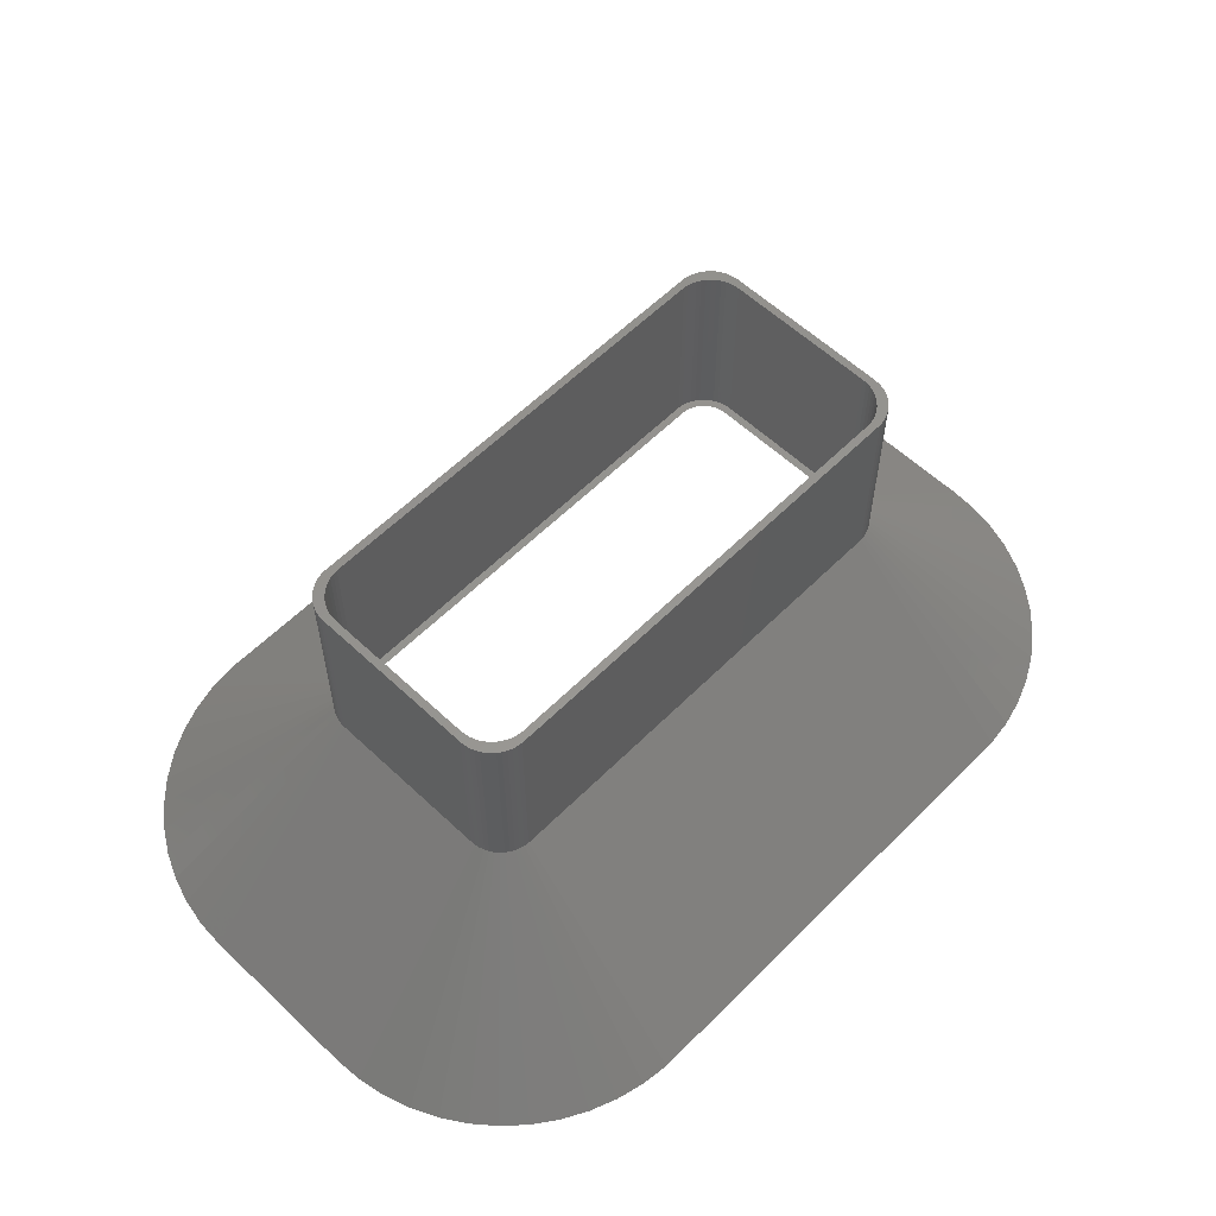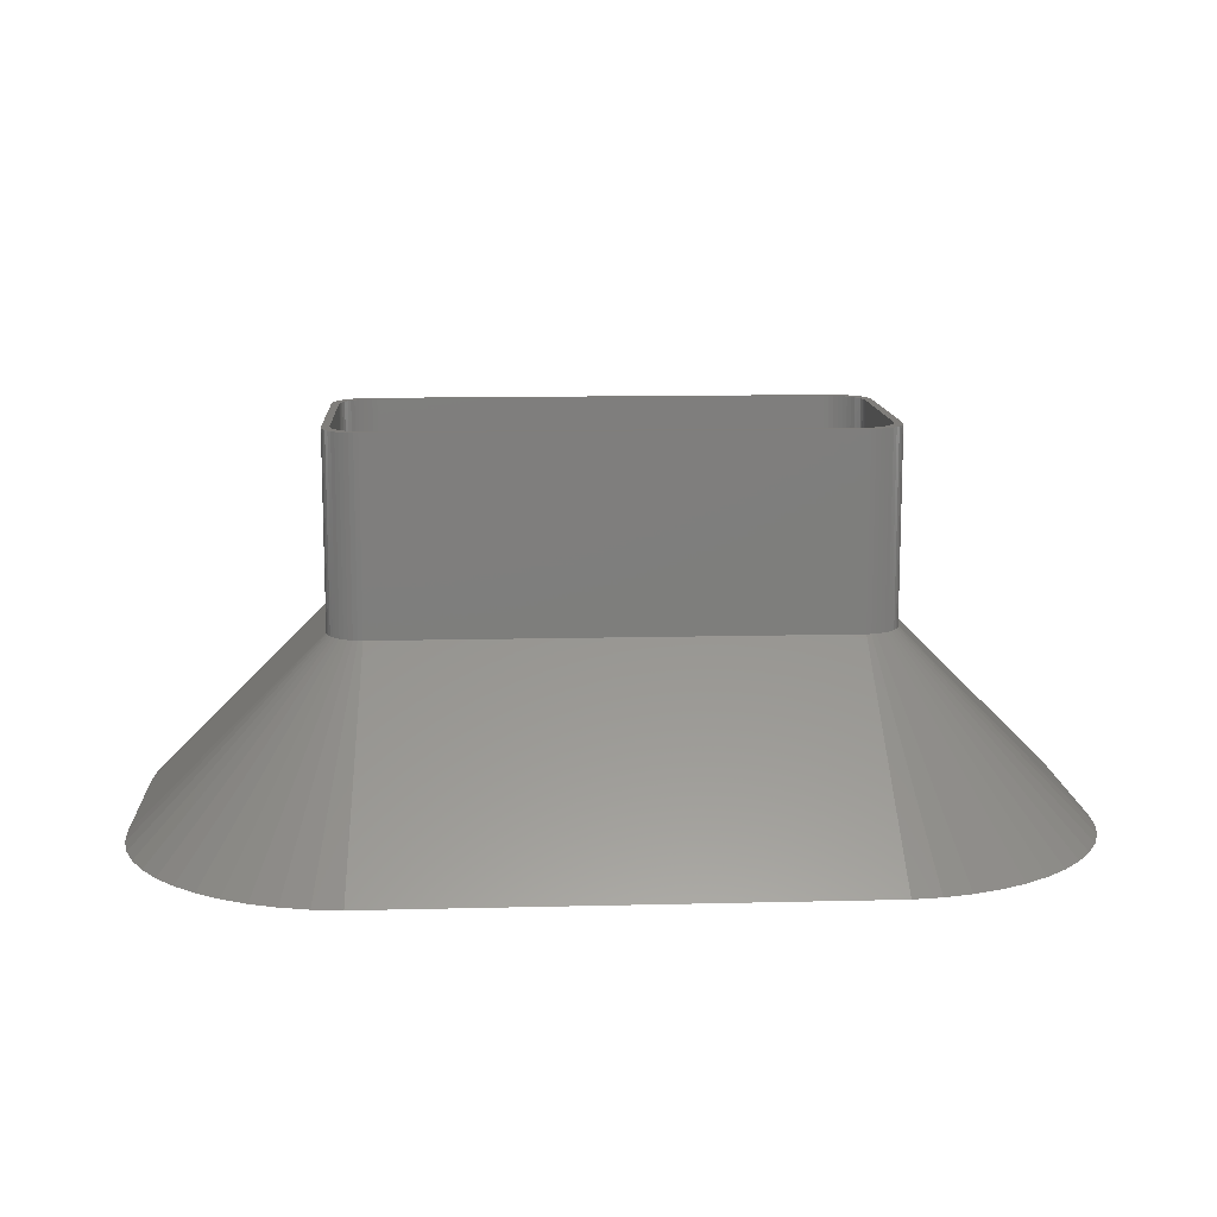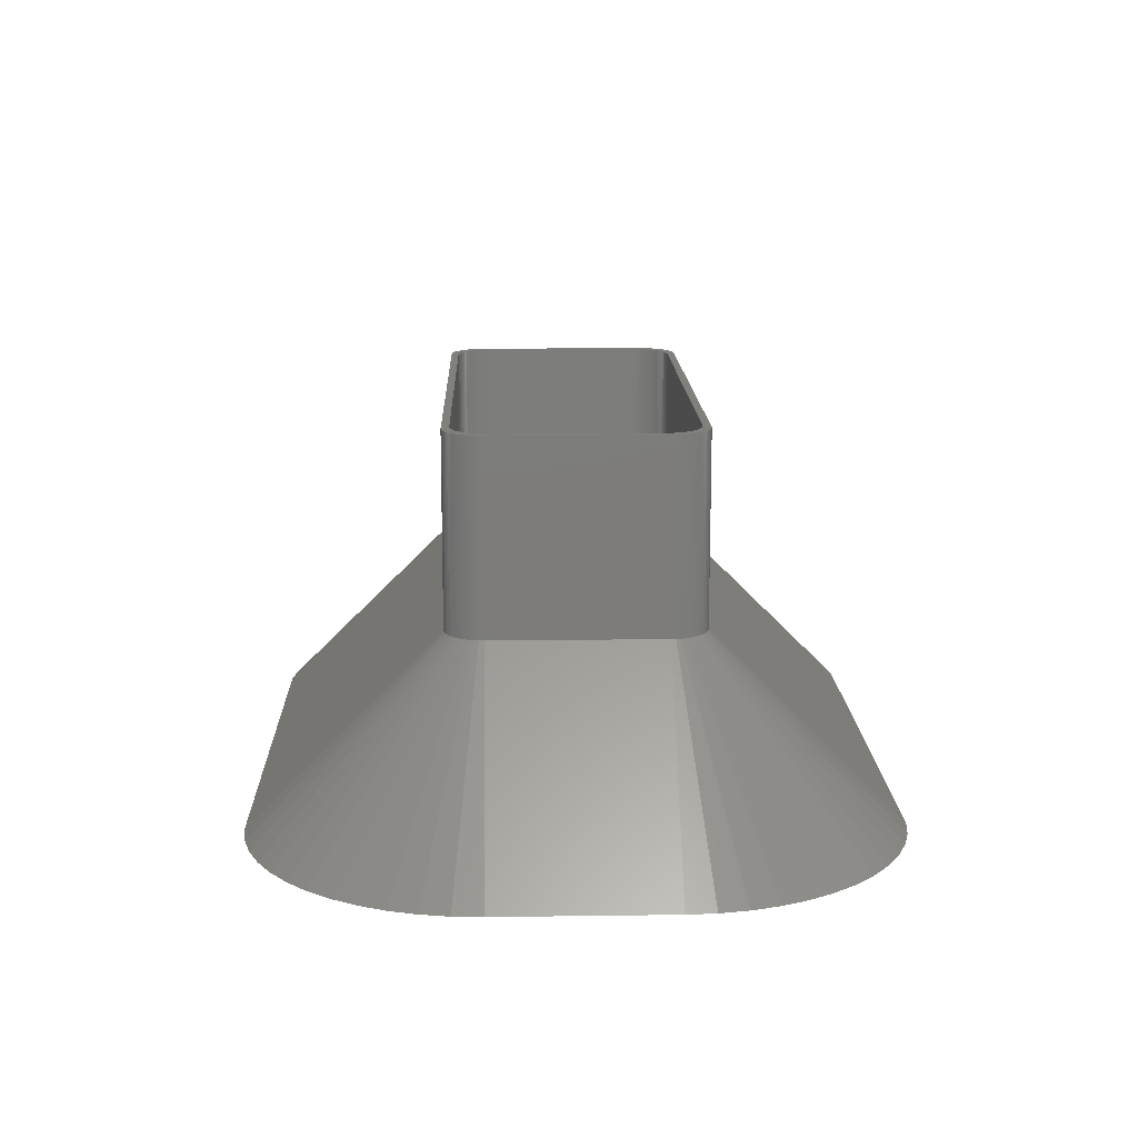
<metadata>
{"format":"stl","ext":"stl","renderer":"f3d","projection":"perspective","resolution":1024,"background":"white","views":[{"elev":58.2,"azim":134.2,"up":"+Z"},{"elev":12.4,"azim":176.7,"up":"+Z"},{"elev":14.1,"azim":88.3,"up":"+Z"}]}
</metadata>
<code>
# stl→obj: 364 verts, 728 faces
v -34.84 12.49 25
v -59.06 18.71 0
v -34.96 11.88 25
v 31.88 41.19 0
v -30.31 16.24 25
v 30.31 16.24 25
v -31.88 41.19 0
v -33.19 15.1 25
v -49.12 34.37 0
v -33.64 14.67 25
v 59.76 15.01 0
v 35 11.25 25
v 60 11.25 0
v -30.94 -16.16 25
v -35.62 -40.72 0
v -31.88 -41.19 0
v -39.27 39.78 0
v -42.77 38.39 0
v -31.55 16.01 25
v -30.94 16.16 25
v 35.62 40.72 0
v 30.94 16.16 25
v 31.55 16.01 25
v -57.89 22.29 0
v -54.27 28.88 0
v -34.05 14.19 25
v -32.13 15.77 25
v -35.62 40.72 0
v 33.64 -14.67 25
v 33.19 -15.1 25
v 49.12 -34.37 0
v 46.07 -36.58 0
v -35 -11.25 25
v -59.76 -15.01 0
v -34.96 -11.88 25
v -32.68 15.47 25
v -46.07 36.58 0
v 49.12 34.37 0
v 33.64 14.67 25
v 51.87 31.79 0
v -33.64 -14.67 25
v -51.87 -31.79 0
v -49.12 -34.37 0
v 32.13 -15.77 25
v 42.77 -38.39 0
v 30.94 -16.16 25
v 30.31 -16.24 25
v 31.88 -41.19 0
v 59.06 -18.71 0
v 34.84 -12.49 25
v 57.89 -22.29 0
v -59.76 15.01 0
v 57.77 -13.88 0
v 60 -11.25 0
v 59.76 -15.01 0
v 58 -10.25 0
v 57.09 -17.46 0
v 58 10.25 0
v 57.77 13.88 0
v 55.96 -20.93 0
v 54.41 -24.22 0
v 56.29 -25.7 0
v 52.46 -27.3 0
v 54.27 -28.88 0
v 50.14 -30.1 0
v 51.87 -31.79 0
v 47.49 -32.59 0
v 44.54 -34.74 0
v 41.35 -36.49 0
v 39.27 -39.78 0
v 37.96 -37.83 0
v 35.62 -40.72 0
v 34.43 -38.74 0
v 30.82 -39.19 0
v -30.82 -39.19 0
v -34.43 -38.74 0
v -37.96 -37.83 0
v -39.27 -39.78 0
v -41.35 -36.49 0
v -42.77 -38.39 0
v -44.54 -34.74 0
v -46.07 -36.58 0
v -47.49 -32.59 0
v -50.14 -30.1 0
v -54.27 -28.88 0
v -52.46 -27.3 0
v -56.29 -25.7 0
v -54.41 -24.22 0
v -57.89 -22.29 0
v -55.96 -20.93 0
v -59.06 -18.71 0
v -57.09 -17.46 0
v -60 -11.25 0
v -57.77 -13.88 0
v 57.09 17.46 0
v 59.06 18.71 0
v 55.96 20.93 0
v 57.89 22.29 0
v 54.41 24.22 0
v 56.29 25.7 0
v 52.46 27.3 0
v 54.27 28.88 0
v 50.14 30.1 0
v 47.49 32.59 0
v 46.07 36.58 0
v 44.54 34.74 0
v 42.77 38.39 0
v 41.35 36.49 0
v 39.27 39.78 0
v 37.96 37.83 0
v 34.43 38.74 0
v 30.82 39.19 0
v -30.82 39.19 0
v -34.43 38.74 0
v -37.96 37.83 0
v -41.35 36.49 0
v -44.54 34.74 0
v -47.49 32.59 0
v -50.14 30.1 0
v -51.87 31.79 0
v -52.46 27.3 0
v -56.29 25.7 0
v -54.41 24.22 0
v -55.96 20.93 0
v -57.09 17.46 0
v -57.77 13.88 0
v -60 11.25 0
v -58 10.25 0
v -58 -10.25 0
v -34.65 13.09 25
v 32.13 15.77 25
v 33.19 15.1 25
v -32.13 -15.77 25
v -34.84 -12.49 25
v -33.19 -15.1 25
v 31.55 -16.01 25
v -30.31 -16.24 25
v 33 10.25 25
v 34 10.25 25
v 33.96 10.88 25
v 34 -10.25 25
v 32.97 10.75 25
v 33.84 11.49 25
v 33 -10.25 25
v 32.87 11.24 25
v 33.65 12.09 25
v 33.96 -10.88 25
v 32.72 11.72 25
v 33.38 12.66 25
v 32.97 -10.75 25
v 32.51 12.18 25
v 33.05 13.19 25
v 33.84 -11.49 25
v 32.87 -11.24 25
v 32.24 12.6 25
v 32.64 13.67 25
v 31.92 12.99 25
v 32.19 14.1 25
v 31.55 13.33 25
v 31.68 14.47 25
v 31.14 13.63 25
v 31.13 14.77 25
v 30.7 13.87 25
v 30.55 15.01 25
v 30.24 14.05 25
v 29.94 15.16 25
v 29.75 14.18 25
v 29.31 15.24 25
v 29.25 14.24 25
v -29.25 14.24 25
v -29.31 15.24 25
v -29.75 14.18 25
v -29.94 15.16 25
v -30.24 14.05 25
v -30.55 15.01 25
v -30.7 13.87 25
v -31.13 14.77 25
v -31.14 13.63 25
v -31.68 14.47 25
v -31.55 13.33 25
v -32.19 14.1 25
v -31.92 12.99 25
v -32.64 13.67 25
v -32.24 12.6 25
v -33.05 13.19 25
v -32.51 12.18 25
v -33.38 12.66 25
v -32.72 11.72 25
v -33.84 11.49 25
v -32.87 11.24 25
v -33.65 12.09 25
v 33.65 -12.09 25
v 32.72 -11.72 25
v 33.38 -12.66 25
v 32.51 -12.18 25
v 33.05 -13.19 25
v 32.24 -12.6 25
v 32.64 -13.67 25
v 31.92 -12.99 25
v 32.19 -14.1 25
v 31.55 -13.33 25
v 31.68 -14.47 25
v 31.14 -13.63 25
v 31.13 -14.77 25
v 30.7 -13.87 25
v 30.55 -15.01 25
v 30.24 -14.05 25
v 29.94 -15.16 25
v 29.75 -14.18 25
v 29.31 -15.24 25
v 29.25 -14.24 25
v -29.25 -14.24 25
v -29.31 -15.24 25
v -29.75 -14.18 25
v -29.94 -15.16 25
v -30.24 -14.05 25
v -30.55 -15.01 25
v -30.7 -13.87 25
v -31.13 -14.77 25
v -31.14 -13.63 25
v -31.68 -14.47 25
v -31.55 -13.33 25
v -32.19 -14.1 25
v -31.92 -12.99 25
v -32.64 -13.67 25
v -32.24 -12.6 25
v -33.05 -13.19 25
v -32.51 -12.18 25
v -33.38 -12.66 25
v -32.72 -11.72 25
v -33.65 -12.09 25
v -32.87 -11.24 25
v -33.84 -11.49 25
v -32.97 -10.75 25
v -33.96 -10.88 25
v -33 -10.25 25
v -33 10.25 25
v -34 10.25 25
v -32.97 10.75 25
v -34 -10.25 25
v -33.96 10.88 25
v -35 11.25 25
v 34.65 13.09 25
v 34.84 12.49 25
v 34.96 11.88 25
v -31.55 -16.01 25
v -34.38 -13.66 25
v -34.05 -14.19 25
v -34.65 -13.09 25
v 32.68 -15.47 25
v 34.96 -11.88 25
v 35 -11.25 25
v -34.38 13.66 25
v 34.05 14.19 25
v 32.68 15.47 25
v -32.68 -15.47 25
v 34.05 -14.19 25
v 34.38 13.66 25
v 34.38 -13.66 25
v 34.65 -13.09 25
v -35 11.25 50
v -35 -11.25 50
v -34.96 -11.88 50
v 34.05 14.19 50
v 33.64 14.67 50
v 33.84 11.49 50
v 35 11.25 50
v 34.96 11.88 50
v 34 10.25 50
v 35 -11.25 50
v 33.65 12.09 50
v 34.84 12.49 50
v 34 -10.25 50
v 34.65 13.09 50
v 33.96 -10.88 50
v 33.38 12.66 50
v 34.38 13.66 50
v 33.84 -11.49 50
v 33.05 13.19 50
v 34.96 -11.88 50
v 33.65 -12.09 50
v 33.96 10.88 50
v 32.64 13.67 50
v 33.19 15.1 50
v 32.19 14.1 50
v 32.68 15.47 50
v 31.68 14.47 50
v 32.13 15.77 50
v 31.13 14.77 50
v 31.55 16.01 50
v 30.94 16.16 50
v 30.55 15.01 50
v 30.31 16.24 50
v 29.94 15.16 50
v 29.31 15.24 50
v -29.31 15.24 50
v -30.31 16.24 50
v -29.94 15.16 50
v -30.55 15.01 50
v -30.94 16.16 50
v -31.13 14.77 50
v -31.55 16.01 50
v -32.13 15.77 50
v -31.68 14.47 50
v -32.68 15.47 50
v -32.19 14.1 50
v -33.19 15.1 50
v -32.64 13.67 50
v -33.64 14.67 50
v -34.05 14.19 50
v -33.05 13.19 50
v -34.38 13.66 50
v -33.38 12.66 50
v -34.65 13.09 50
v -34.96 11.88 50
v -33.65 12.09 50
v -34.84 12.49 50
v 34.84 -12.49 50
v 34.65 -13.09 50
v 33.38 -12.66 50
v 34.38 -13.66 50
v 33.05 -13.19 50
v 34.05 -14.19 50
v 32.64 -13.67 50
v 33.64 -14.67 50
v 33.19 -15.1 50
v 32.19 -14.1 50
v 32.68 -15.47 50
v 31.68 -14.47 50
v 32.13 -15.77 50
v 31.13 -14.77 50
v 31.55 -16.01 50
v 30.94 -16.16 50
v 30.55 -15.01 50
v 30.31 -16.24 50
v 29.94 -15.16 50
v 29.31 -15.24 50
v -29.31 -15.24 50
v -30.31 -16.24 50
v -29.94 -15.16 50
v -30.55 -15.01 50
v -30.94 -16.16 50
v -31.13 -14.77 50
v -31.55 -16.01 50
v -32.13 -15.77 50
v -31.68 -14.47 50
v -32.68 -15.47 50
v -32.19 -14.1 50
v -33.19 -15.1 50
v -32.64 -13.67 50
v -34.05 -14.19 50
v -33.05 -13.19 50
v -34.38 -13.66 50
v -33.38 -12.66 50
v -33.64 -14.67 50
v -34.65 -13.09 50
v -33.65 -12.09 50
v -33.84 -11.49 50
v -33.96 -10.88 50
v -34 -10.25 50
v -34 10.25 50
v -33.84 11.49 50
v -33.96 10.88 50
v -34.84 -12.49 50
f 1 2 3
f 4 5 6
f 5 4 7
f 8 9 10
f 11 12 13
f 14 15 16
f 17 18 19
f 5 7 20
f 21 22 23
f 4 22 21
f 24 2 1
f 10 25 26
f 19 18 27
f 7 28 20
f 29 30 31
f 31 30 32
f 4 6 22
f 33 34 35
f 36 37 8
f 28 17 19
f 20 28 19
f 38 39 40
f 41 42 43
f 32 44 45
f 46 47 48
f 49 50 51
f 2 52 3
f 53 54 55
f 54 56 13
f 57 55 49
f 58 13 56
f 59 13 58
f 60 49 51
f 54 53 56
f 55 57 53
f 61 51 62
f 49 60 57
f 51 61 60
f 63 62 64
f 62 63 61
f 65 64 66
f 64 65 63
f 31 65 66
f 31 67 65
f 32 67 31
f 32 68 67
f 45 68 32
f 45 69 68
f 70 69 45
f 70 71 69
f 72 71 70
f 72 73 71
f 48 73 72
f 48 74 73
f 48 75 74
f 16 75 48
f 16 76 75
f 15 76 16
f 15 77 76
f 78 77 15
f 78 79 77
f 80 79 78
f 80 81 79
f 82 81 80
f 82 83 81
f 43 83 82
f 43 84 83
f 42 84 43
f 85 84 42
f 84 85 86
f 87 86 85
f 86 87 88
f 89 88 87
f 88 89 90
f 91 90 89
f 90 91 92
f 34 92 91
f 93 94 34
f 92 34 94
f 13 59 11
f 95 11 59
f 11 95 96
f 97 96 95
f 96 97 98
f 99 98 97
f 98 99 100
f 101 100 99
f 100 101 102
f 103 102 101
f 102 103 40
f 103 38 40
f 104 38 103
f 104 105 38
f 106 105 104
f 106 107 105
f 108 107 106
f 108 109 107
f 110 109 108
f 110 21 109
f 111 21 110
f 111 4 21
f 112 4 111
f 113 4 112
f 113 7 4
f 114 7 113
f 114 28 7
f 115 28 114
f 115 17 28
f 116 17 115
f 116 18 17
f 117 18 116
f 117 37 18
f 118 37 117
f 118 9 37
f 119 9 118
f 119 120 9
f 25 119 121
f 119 25 120
f 122 121 123
f 24 123 124
f 121 122 25
f 2 124 125
f 52 125 126
f 123 24 122
f 127 126 128
f 129 93 128
f 127 128 93
f 94 93 129
f 126 127 52
f 124 2 24
f 125 52 2
f 25 122 26
f 130 24 1
f 9 120 10
f 107 131 105
f 38 132 39
f 133 82 80
f 35 91 134
f 41 43 135
f 72 46 48
f 44 136 45
f 16 47 137
f 47 16 48
f 14 16 137
f 66 29 31
f 138 139 140
f 139 138 141
f 142 140 143
f 144 141 138
f 145 143 146
f 141 144 147
f 148 146 149
f 150 147 144
f 151 149 152
f 147 150 153
f 154 153 150
f 140 142 138
f 143 145 142
f 146 148 145
f 155 152 156
f 149 151 148
f 152 155 151
f 157 156 158
f 156 157 155
f 159 158 160
f 158 159 157
f 160 161 159
f 162 161 160
f 162 163 161
f 164 163 162
f 164 165 163
f 166 165 164
f 166 167 165
f 168 167 166
f 168 169 167
f 168 170 169
f 171 170 168
f 171 172 170
f 173 172 171
f 173 174 172
f 175 174 173
f 175 176 174
f 177 176 175
f 177 178 176
f 179 178 177
f 178 179 180
f 181 180 179
f 180 181 182
f 183 182 181
f 182 183 184
f 185 184 183
f 184 185 186
f 187 186 185
f 186 187 188
f 189 190 191
f 188 191 190
f 191 188 187
f 153 154 192
f 193 192 154
f 192 193 194
f 195 194 193
f 194 195 196
f 197 196 195
f 196 197 198
f 199 198 197
f 198 199 200
f 201 200 199
f 200 201 202
f 203 202 201
f 203 204 202
f 205 204 203
f 205 206 204
f 207 206 205
f 207 208 206
f 209 208 207
f 209 210 208
f 211 210 209
f 212 210 211
f 212 213 210
f 214 213 212
f 214 215 213
f 216 215 214
f 216 217 215
f 218 217 216
f 218 219 217
f 220 219 218
f 221 220 222
f 220 221 219
f 223 222 224
f 222 223 221
f 225 224 226
f 227 226 228
f 224 225 223
f 229 228 230
f 231 230 232
f 233 232 234
f 226 227 225
f 235 234 236
f 237 238 236
f 190 189 239
f 240 236 238
f 241 239 189
f 235 236 240
f 239 241 237
f 228 229 227
f 237 241 238
f 230 231 229
f 232 233 231
f 234 235 233
f 93 242 127
f 242 93 33
f 33 93 34
f 122 24 130
f 37 9 8
f 21 23 109
f 109 23 107
f 107 23 131
f 98 243 244
f 96 245 11
f 105 132 38
f 246 78 15
f 246 80 78
f 133 80 246
f 247 87 248
f 249 89 87
f 134 91 89
f 35 34 91
f 135 43 82
f 70 136 72
f 136 46 72
f 250 44 32
f 30 250 32
f 251 50 49
f 252 251 55
f 55 251 49
f 54 252 55
f 252 13 12
f 13 252 54
f 64 29 66
f 3 52 242
f 52 127 242
f 253 122 130
f 26 122 253
f 120 25 10
f 27 37 36
f 18 37 27
f 102 254 100
f 98 244 96
f 96 244 245
f 100 243 98
f 11 245 12
f 102 39 254
f 40 39 102
f 105 255 132
f 105 131 255
f 246 15 14
f 248 87 85
f 134 89 249
f 248 85 41
f 41 85 42
f 135 82 256
f 256 82 133
f 45 136 70
f 257 29 64
f 100 258 243
f 100 254 258
f 249 87 247
f 259 257 62
f 50 260 51
f 62 257 64
f 260 259 62
f 51 260 62
f 95 145 148
f 97 95 148
f 116 178 117
f 59 58 138
f 216 214 76
f 203 69 205
f 56 138 58
f 138 56 144
f 56 53 144
f 224 83 84
f 214 75 76
f 205 69 207
f 144 53 150
f 197 65 199
f 111 165 167
f 110 108 165
f 59 142 145
f 95 59 145
f 216 77 79
f 71 73 207
f 69 71 207
f 67 68 203
f 68 69 203
f 119 184 121
f 182 184 119
f 126 237 128
f 125 190 126
f 232 92 94
f 224 222 83
f 226 86 88
f 115 174 116
f 113 169 170
f 169 113 112
f 104 157 159
f 103 155 157
f 59 138 142
f 216 76 77
f 214 212 75
f 74 212 211
f 212 74 75
f 73 74 209
f 207 73 209
f 65 67 199
f 63 65 197
f 61 63 197
f 121 184 123
f 232 230 92
f 236 128 237
f 128 236 129
f 226 84 86
f 226 224 84
f 220 79 81
f 220 81 83
f 220 218 79
f 218 216 79
f 118 182 119
f 117 178 118
f 170 172 113
f 114 174 115
f 111 110 165
f 103 101 155
f 112 111 167
f 112 167 169
f 209 74 211
f 60 61 193
f 150 53 154
f 230 228 88
f 188 190 125
f 236 94 129
f 222 220 83
f 176 178 116
f 172 174 114
f 104 103 157
f 101 99 155
f 106 104 161
f 108 106 161
f 201 67 203
f 199 67 201
f 57 60 193
f 154 57 193
f 53 57 154
f 228 226 88
f 230 88 90
f 230 90 92
f 190 239 126
f 239 237 126
f 123 188 124
f 124 188 125
f 236 234 94
f 234 232 94
f 178 180 118
f 180 182 118
f 174 176 116
f 113 172 114
f 99 148 151
f 99 97 148
f 104 159 161
f 195 61 197
f 193 61 195
f 184 186 123
f 186 188 123
f 99 151 155
f 108 161 163
f 108 163 165
f 33 261 242
f 261 33 262
f 35 262 33
f 262 35 263
f 264 39 265
f 39 264 254
f 266 267 268
f 267 269 270
f 271 268 272
f 273 270 269
f 271 272 274
f 275 270 273
f 276 274 277
f 278 270 275
f 279 277 264
f 270 278 280
f 281 280 278
f 267 282 269
f 267 266 282
f 268 271 266
f 283 264 265
f 274 276 271
f 283 265 284
f 277 279 276
f 285 284 286
f 264 283 279
f 284 285 283
f 287 286 288
f 286 287 285
f 289 288 290
f 288 289 287
f 291 289 290
f 291 292 289
f 293 292 291
f 293 294 292
f 293 295 294
f 293 296 295
f 297 296 293
f 297 298 296
f 297 299 298
f 300 299 297
f 300 301 299
f 302 301 300
f 303 301 302
f 301 303 304
f 305 304 303
f 304 305 306
f 307 306 305
f 306 307 308
f 309 308 307
f 310 308 309
f 308 310 311
f 312 311 310
f 311 312 313
f 314 313 312
f 315 316 317
f 317 316 314
f 313 314 316
f 280 281 318
f 318 281 319
f 320 319 281
f 319 320 321
f 322 321 320
f 321 322 323
f 324 323 322
f 323 324 325
f 325 324 326
f 327 326 324
f 326 327 328
f 329 328 327
f 328 329 330
f 331 330 329
f 330 331 332
f 331 333 332
f 334 333 331
f 334 335 333
f 336 335 334
f 337 335 336
f 338 335 337
f 338 339 335
f 340 339 338
f 341 339 340
f 341 342 339
f 343 342 341
f 343 344 342
f 345 343 346
f 343 345 344
f 347 346 348
f 349 348 350
f 346 347 345
f 351 350 352
f 348 349 347
f 353 352 354
f 350 355 349
f 356 354 357
f 263 357 358
f 262 358 359
f 350 351 355
f 262 359 360
f 361 261 360
f 316 315 362
f 262 360 261
f 261 362 315
f 358 262 263
f 362 261 363
f 352 353 351
f 363 261 361
f 354 356 353
f 357 364 356
f 357 263 364
f 137 335 339
f 335 137 47
f 46 332 333
f 332 46 136
f 280 252 270
f 252 280 251
f 270 12 267
f 12 270 252
f 5 300 297
f 300 5 20
f 6 297 293
f 297 6 5
f 41 349 355
f 349 41 135
f 133 344 345
f 344 133 246
f 14 339 342
f 339 14 137
f 272 243 274
f 243 272 244
f 255 288 286
f 288 255 131
f 325 257 323
f 257 325 29
f 47 333 335
f 333 47 46
f 22 293 291
f 293 22 6
f 247 356 249
f 356 247 353
f 134 263 35
f 263 134 364
f 135 347 349
f 347 135 256
f 41 351 248
f 351 41 355
f 246 342 344
f 342 246 14
f 268 244 272
f 244 268 245
f 267 245 268
f 245 267 12
f 274 258 277
f 258 274 243
f 277 254 264
f 254 277 258
f 39 284 265
f 284 39 132
f 131 290 288
f 290 131 23
f 323 259 321
f 259 323 257
f 319 50 318
f 50 319 260
f 136 330 332
f 330 136 44
f 242 315 3
f 315 242 261
f 3 317 1
f 317 3 315
f 1 314 130
f 314 1 317
f 8 309 307
f 309 8 10
f 19 303 302
f 303 19 27
f 26 309 10
f 309 26 310
f 20 302 300
f 302 20 19
f 256 345 347
f 345 256 133
f 132 286 284
f 286 132 255
f 321 260 319
f 260 321 259
f 318 251 280
f 251 318 50
f 44 328 330
f 328 44 250
f 253 310 26
f 310 253 312
f 36 307 305
f 307 36 8
f 249 364 134
f 364 249 356
f 248 353 247
f 353 248 351
f 23 291 290
f 291 23 22
f 30 325 326
f 325 30 29
f 250 326 328
f 326 250 30
f 130 312 253
f 312 130 314
f 27 305 303
f 305 27 36
f 360 238 361
f 238 360 240
f 139 282 140
f 282 139 269
f 147 273 141
f 273 147 275
f 217 343 341
f 343 217 219
f 210 338 337
f 338 210 213
f 359 240 360
f 240 359 235
f 166 292 294
f 292 166 164
f 208 337 336
f 337 208 210
f 171 295 296
f 295 171 168
f 354 231 357
f 231 354 229
f 215 341 340
f 341 215 217
f 143 271 146
f 271 143 266
f 152 283 156
f 283 152 279
f 141 269 139
f 269 141 273
f 198 322 196
f 322 198 324
f 153 275 147
f 275 153 278
f 168 294 295
f 294 168 166
f 361 241 363
f 241 361 238
f 311 183 308
f 183 311 185
f 175 298 299
f 298 175 173
f 350 227 352
f 227 350 225
f 140 266 143
f 266 140 282
f 149 279 152
f 279 149 276
f 146 276 149
f 276 146 271
f 158 283 285
f 283 158 156
f 204 334 331
f 334 204 206
f 198 327 324
f 327 198 200
f 192 278 153
f 278 192 281
f 363 189 362
f 189 363 241
f 316 187 313
f 187 316 191
f 183 306 308
f 306 183 181
f 181 304 306
f 304 181 179
f 177 299 301
f 299 177 175
f 173 296 298
f 296 173 171
f 352 229 354
f 229 352 227
f 358 235 359
f 235 358 233
f 221 348 346
f 348 221 223
f 223 350 348
f 350 223 225
f 213 340 338
f 340 213 215
f 164 289 292
f 289 164 162
f 162 287 289
f 287 162 160
f 206 336 334
f 336 206 208
f 202 331 329
f 331 202 204
f 200 329 327
f 329 200 202
f 194 281 192
f 281 194 320
f 196 320 194
f 320 196 322
f 362 191 316
f 191 362 189
f 313 185 311
f 185 313 187
f 357 233 358
f 233 357 231
f 219 346 343
f 346 219 221
f 160 285 287
f 285 160 158
f 179 301 304
f 301 179 177

</code>
